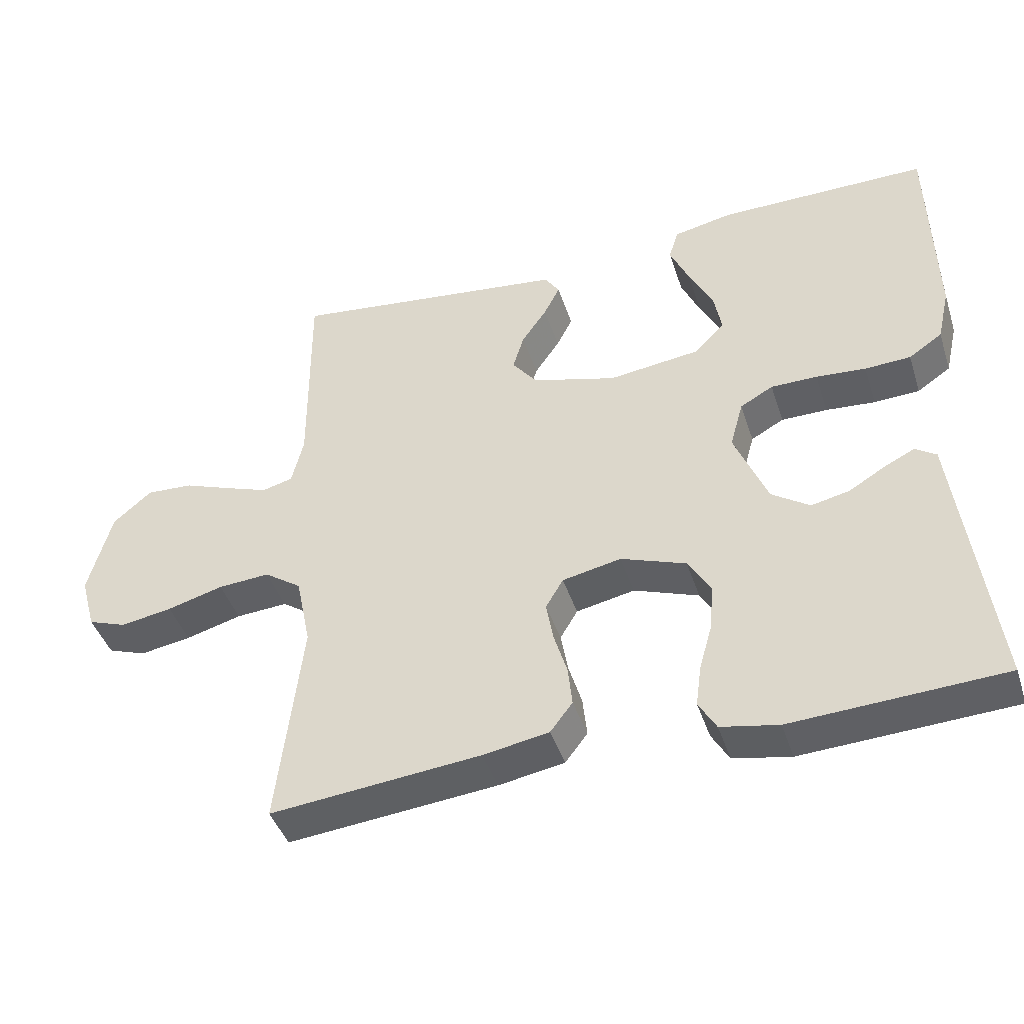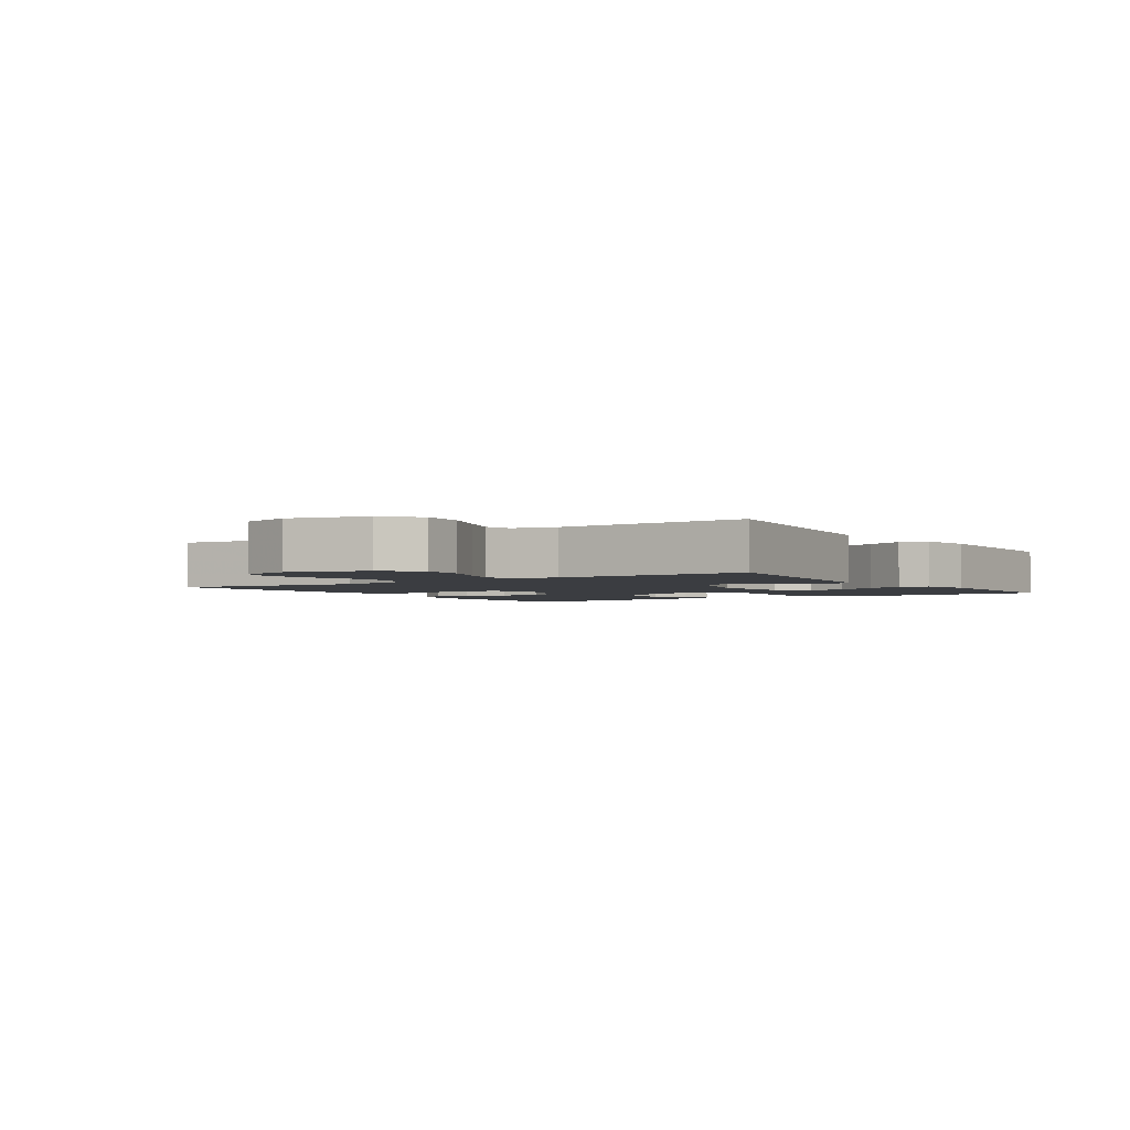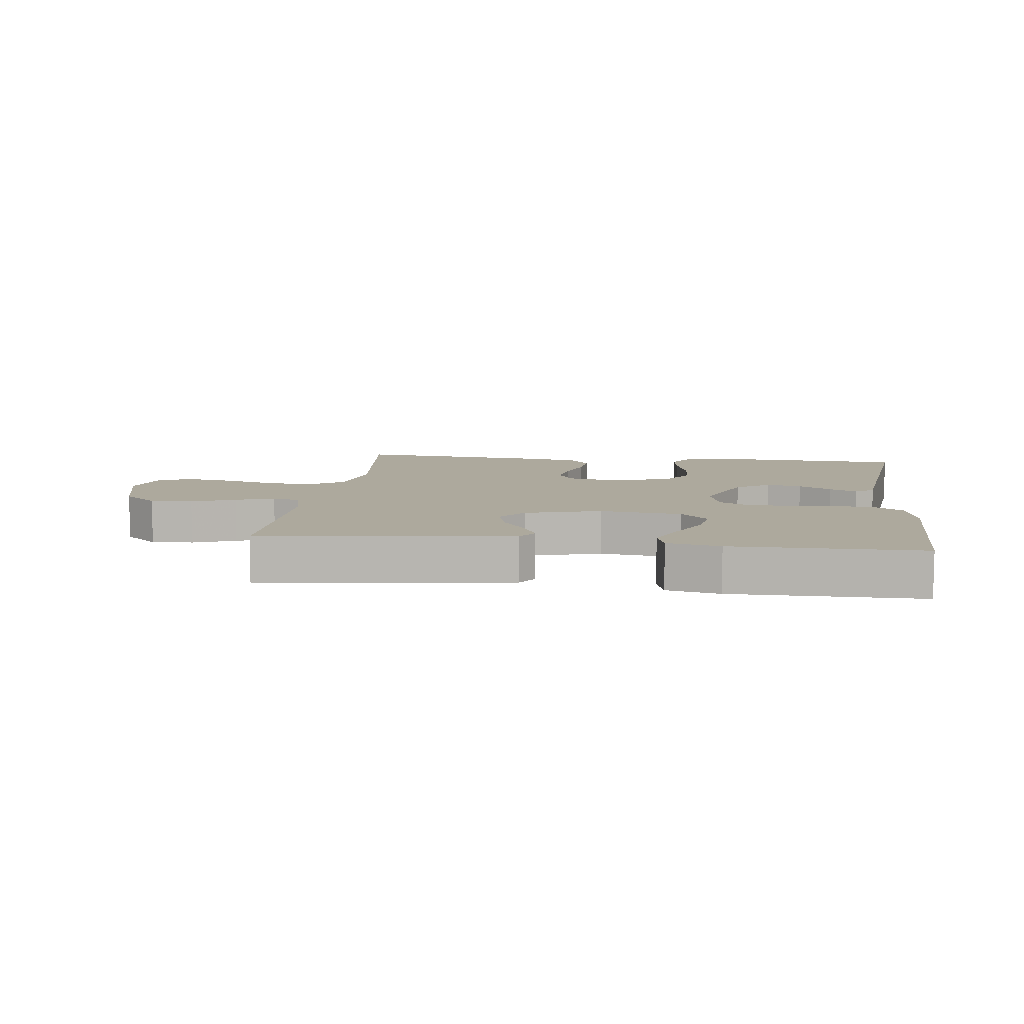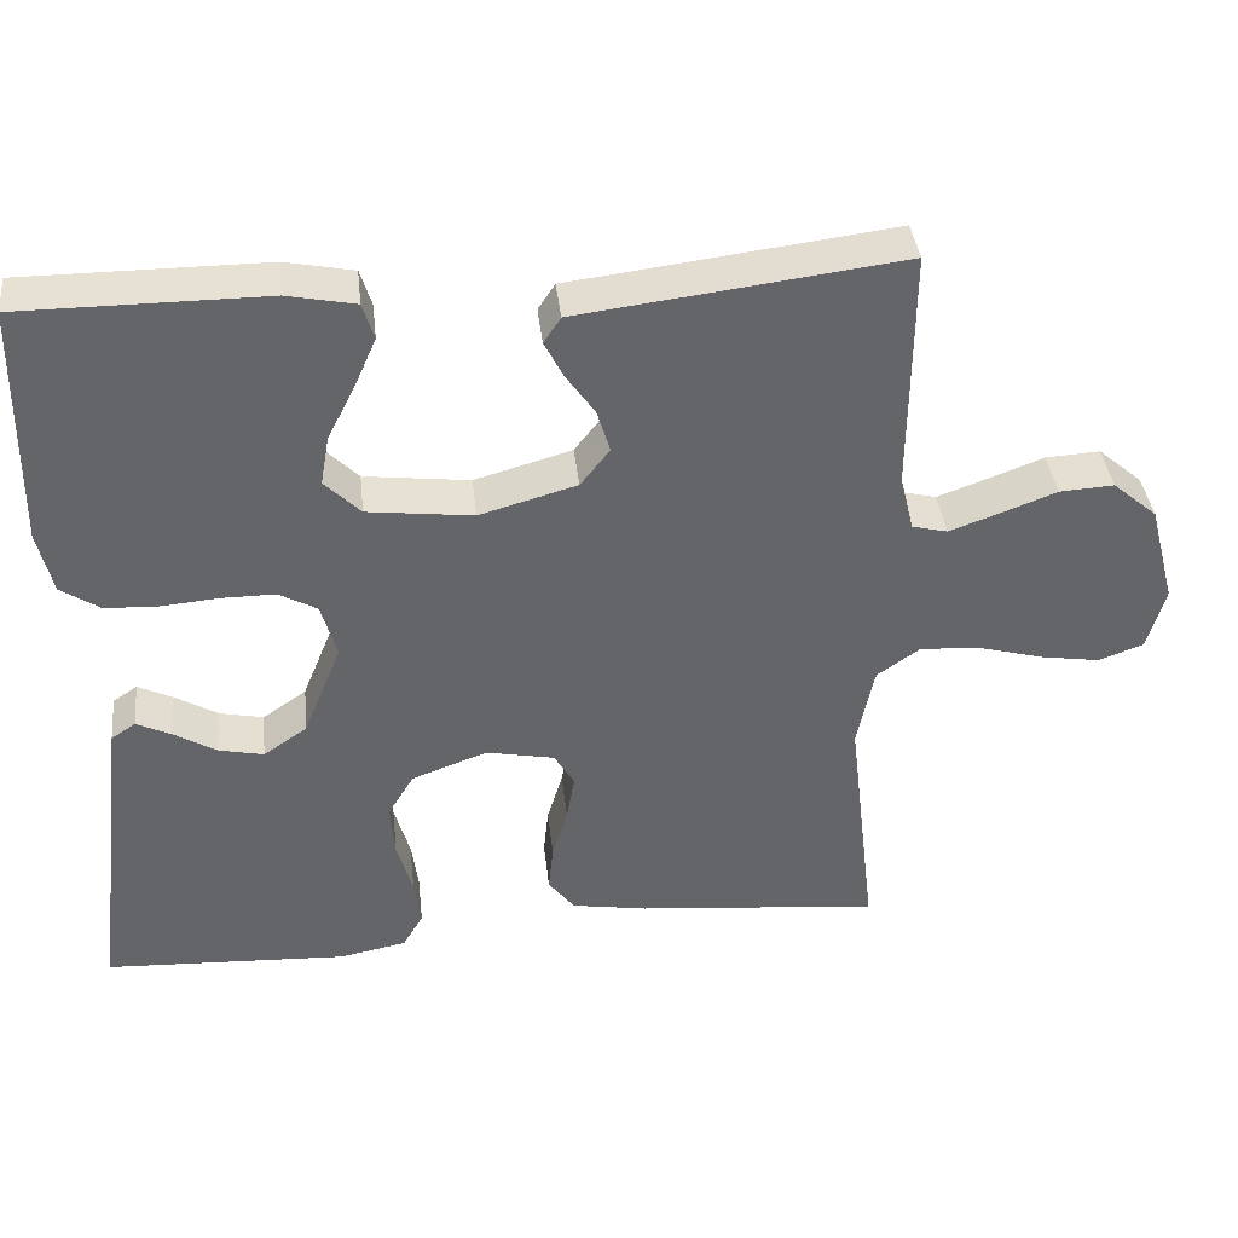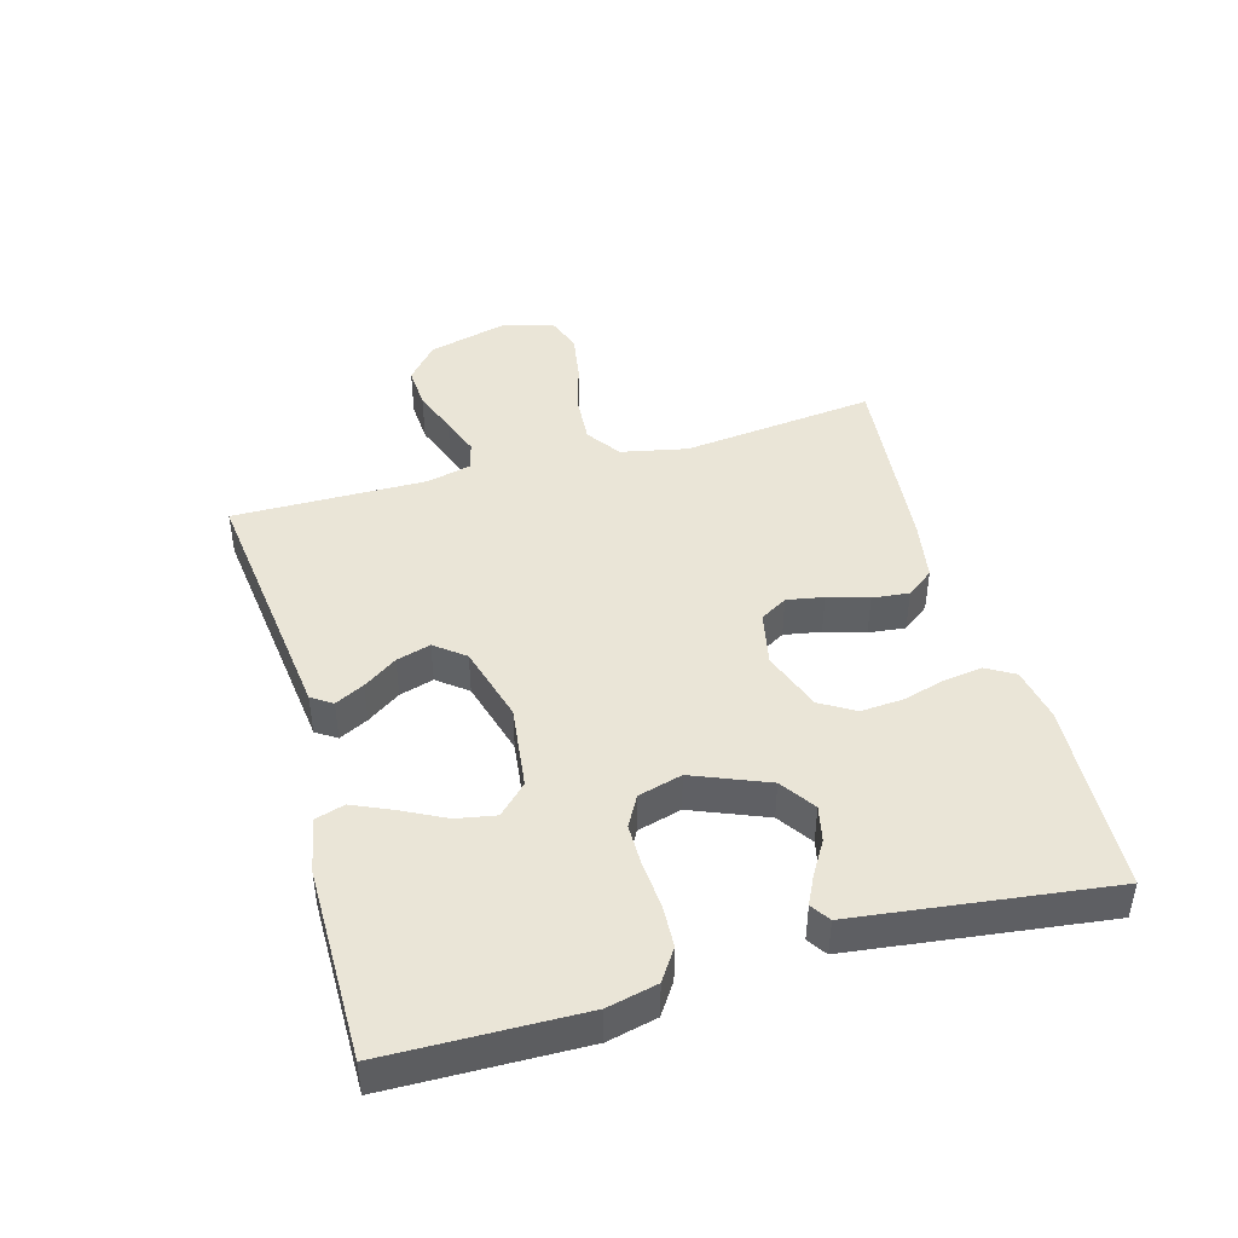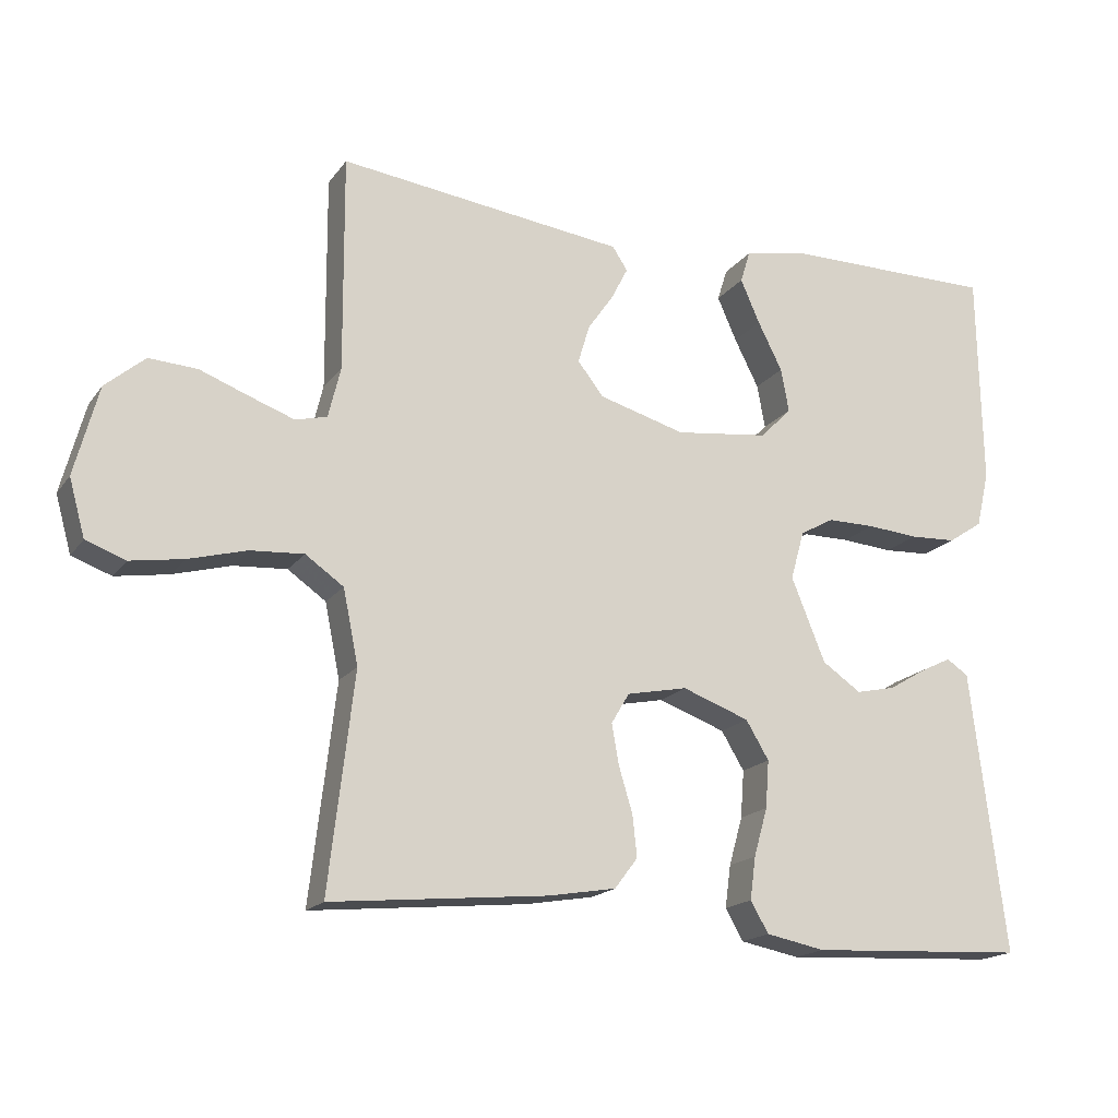
<metadata>
{"format":"obj","ext":"obj","renderer":"f3d","projection":"perspective","resolution":1024,"background":"white","views":[{"elev":-43.3,"azim":17.7,"up":"+Z"},{"elev":-2.6,"azim":-56.4,"up":"+Y"},{"elev":8.8,"azim":7.1,"up":"+Y"},{"elev":38.8,"azim":173.6,"up":"+Z"},{"elev":44.4,"azim":74.4,"up":"+Y"},{"elev":-17.7,"azim":-24.5,"up":"+Z"}]}
</metadata>
<code>
v -0.5 0.07 0.5
v -0.2 0.07 0.463
v -0.102 0.07 0.451
v -0.081 0.07 0.419
v -0.104 0.07 0.374
v -0.14 0.07 0.322
v -0.156 0.07 0.269
v -0.12 0.07 0.223
v 0 0.07 0.189
v 0.13 0.07 0.205
v 0.174 0.07 0.249
v 0.163 0.07 0.31
v 0.129 0.07 0.377
v 0.102 0.07 0.438
v 0.116 0.07 0.483
v 0.2 0.07 0.5
v 0.5 0.07 0.5
v 0.505 0.07 0.2
v 0.487 0.07 0.123
v 0.439 0.07 0.091
v 0.374 0.07 0.088
v 0.303 0.07 0.094
v 0.237 0.07 0.094
v 0.19 0.07 0.068
v 0.171 0.07 0
v 0.218 0.07 -0.116
v 0.272 0.07 -0.153
v 0.327 0.07 -0.141
v 0.379 0.07 -0.11
v 0.422 0.07 -0.089
v 0.452 0.07 -0.109
v 0.463 0.07 -0.2
v 0.5 0.07 -0.5
v 0.2 0.07 -0.515
v 0.118 0.07 -0.499
v 0.093 0.07 -0.456
v 0.101 0.07 -0.397
v 0.12 0.07 -0.33
v 0.125 0.07 -0.264
v 0.093 0.07 -0.211
v 0 0.07 -0.177
v -0.084 0.07 -0.194
v -0.109 0.07 -0.236
v -0.099 0.07 -0.293
v -0.08 0.07 -0.356
v -0.074 0.07 -0.413
v -0.106 0.07 -0.455
v -0.2 0.07 -0.471
v -0.5 0.07 -0.5
v -0.465 0.07 -0.2
v -0.486 0.07 -0.097
v -0.539 0.07 -0.06
v -0.613 0.07 -0.065
v -0.693 0.07 -0.087
v -0.767 0.07 -0.099
v -0.822 0.07 -0.079
v -0.844 0.07 0
v -0.811 0.07 0.124
v -0.756 0.07 0.171
v -0.689 0.07 0.167
v -0.62 0.07 0.141
v -0.559 0.07 0.119
v -0.515 0.07 0.13
v -0.498 0.07 0.2
v -0.5 0 0.5
v -0.2 0 0.463
v -0.102 0 0.451
v -0.081 0 0.419
v -0.104 0 0.374
v -0.14 0 0.322
v -0.156 0 0.269
v -0.12 0 0.223
v 0 0 0.189
v 0.13 0 0.205
v 0.174 0 0.249
v 0.163 0 0.31
v 0.129 0 0.377
v 0.102 0 0.438
v 0.116 0 0.483
v 0.2 0 0.5
v 0.5 0 0.5
v 0.505 0 0.2
v 0.487 0 0.123
v 0.439 0 0.091
v 0.374 0 0.088
v 0.303 0 0.094
v 0.237 0 0.094
v 0.19 0 0.068
v 0.171 0 0
v 0.218 0 -0.116
v 0.272 0 -0.153
v 0.327 0 -0.141
v 0.379 0 -0.11
v 0.422 0 -0.089
v 0.452 0 -0.109
v 0.463 0 -0.2
v 0.5 0 -0.5
v 0.2 0 -0.515
v 0.118 0 -0.499
v 0.093 0 -0.456
v 0.101 0 -0.397
v 0.12 0 -0.33
v 0.125 0 -0.264
v 0.093 0 -0.211
v 0 0 -0.177
v -0.084 0 -0.194
v -0.109 0 -0.236
v -0.099 0 -0.293
v -0.08 0 -0.356
v -0.074 0 -0.413
v -0.106 0 -0.455
v -0.2 0 -0.471
v -0.5 0 -0.5
v -0.465 0 -0.2
v -0.486 0 -0.097
v -0.539 0 -0.06
v -0.613 0 -0.065
v -0.693 0 -0.087
v -0.767 0 -0.099
v -0.822 0 -0.079
v -0.844 0 0
v -0.811 0 0.124
v -0.756 0 0.171
v -0.689 0 0.167
v -0.62 0 0.141
v -0.559 0 0.119
v -0.515 0 0.13
v -0.498 0 0.2
f 59 60 61
f 58 59 61
f 57 58 61
f 56 57 61
f 55 56 61
f 54 55 61
f 53 54 61
f 52 53 61 62
f 51 52 62 63
f 48 49 50
f 47 48 50
f 46 47 50
f 45 46 50
f 44 45 50
f 51 63 64
f 50 51 64
f 44 50 64
f 43 44 64
f 36 37 38
f 35 36 38
f 34 35 38
f 33 34 38
f 32 33 38
f 32 38 39
f 31 32 39
f 30 31 39
f 29 30 39
f 28 29 39
f 27 28 39 40
f 20 21 22
f 19 20 22
f 18 19 22
f 17 18 22
f 16 17 22
f 15 16 22
f 14 15 22
f 13 14 22
f 12 13 22
f 11 12 22 23
f 10 11 23 24
f 4 5 6
f 3 4 6
f 2 3 6
f 2 6 7
f 1 2 7
f 64 1 7
f 43 64 7
f 42 43 7
f 26 27 40 41
f 25 26 41 42
f 24 25 42
f 10 24 42
f 9 10 42
f 42 7 8
f 8 9 42
f 125 124 123
f 125 123 122
f 125 122 121
f 125 121 120
f 125 120 119
f 125 119 118
f 125 118 117
f 126 125 117 116
f 127 126 116 115
f 114 113 112
f 114 112 111
f 114 111 110
f 114 110 109
f 114 109 108
f 128 127 115
f 128 115 114
f 128 114 108
f 128 108 107
f 102 101 100
f 102 100 99
f 102 99 98
f 102 98 97
f 102 97 96
f 103 102 96
f 103 96 95
f 103 95 94
f 103 94 93
f 103 93 92
f 104 103 92 91
f 86 85 84
f 86 84 83
f 86 83 82
f 86 82 81
f 86 81 80
f 86 80 79
f 86 79 78
f 86 78 77
f 86 77 76
f 87 86 76 75
f 88 87 75 74
f 70 69 68
f 70 68 67
f 70 67 66
f 71 70 66
f 71 66 65
f 71 65 128
f 71 128 107
f 71 107 106
f 105 104 91 90
f 106 105 90 89
f 106 89 88
f 106 88 74
f 106 74 73
f 72 71 106
f 106 73 72
f 1 65 66 2
f 2 66 67 3
f 3 67 68 4
f 4 68 69 5
f 5 69 70 6
f 6 70 71 7
f 7 71 72 8
f 8 72 73 9
f 9 73 74 10
f 10 74 75 11
f 11 75 76 12
f 12 76 77 13
f 13 77 78 14
f 14 78 79 15
f 15 79 80 16
f 16 80 81 17
f 17 81 82 18
f 18 82 83 19
f 19 83 84 20
f 20 84 85 21
f 21 85 86 22
f 22 86 87 23
f 23 87 88 24
f 24 88 89 25
f 25 89 90 26
f 26 90 91 27
f 27 91 92 28
f 28 92 93 29
f 29 93 94 30
f 30 94 95 31
f 31 95 96 32
f 32 96 97 33
f 33 97 98 34
f 34 98 99 35
f 35 99 100 36
f 36 100 101 37
f 37 101 102 38
f 38 102 103 39
f 39 103 104 40
f 40 104 105 41
f 41 105 106 42
f 42 106 107 43
f 43 107 108 44
f 44 108 109 45
f 45 109 110 46
f 46 110 111 47
f 47 111 112 48
f 48 112 113 49
f 49 113 114 50
f 50 114 115 51
f 51 115 116 52
f 52 116 117 53
f 53 117 118 54
f 54 118 119 55
f 55 119 120 56
f 56 120 121 57
f 57 121 122 58
f 58 122 123 59
f 59 123 124 60
f 60 124 125 61
f 61 125 126 62
f 62 126 127 63
f 63 127 128 64
f 64 128 65 1

</code>
